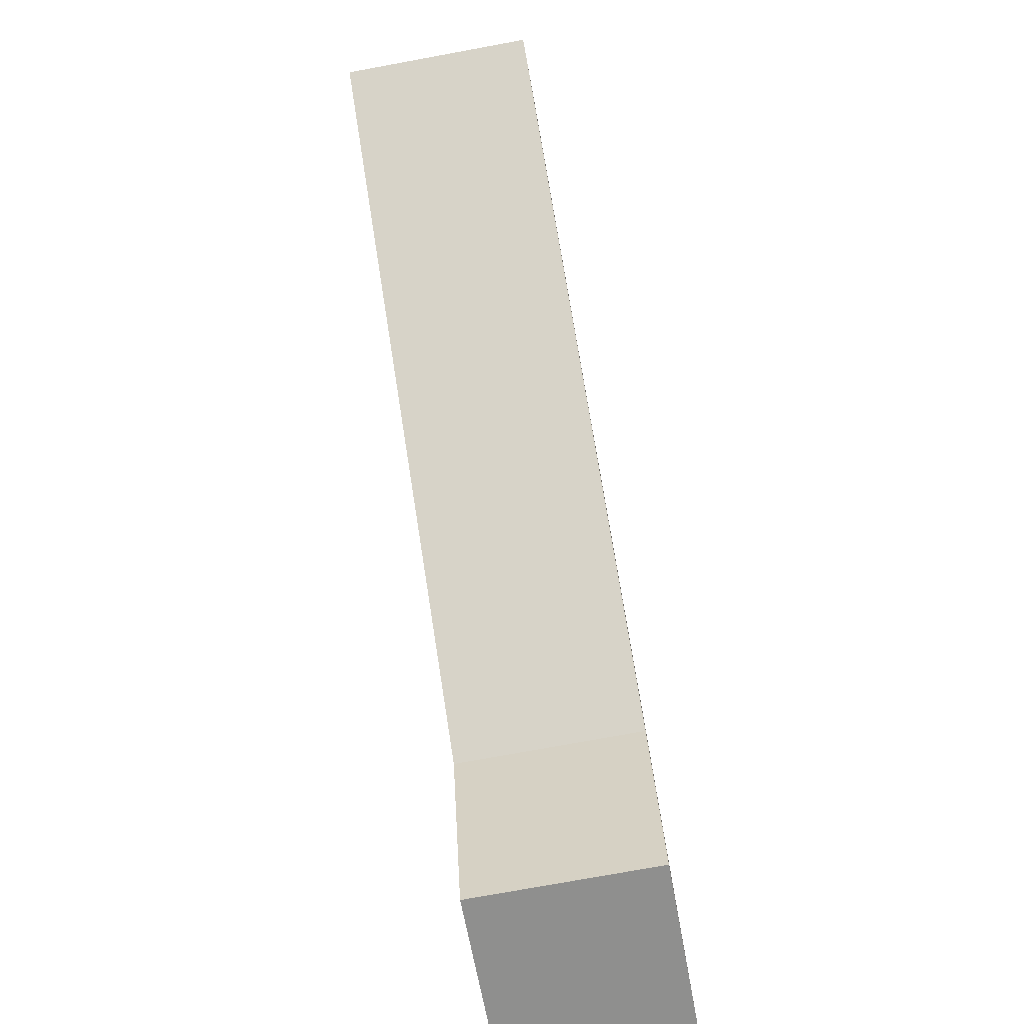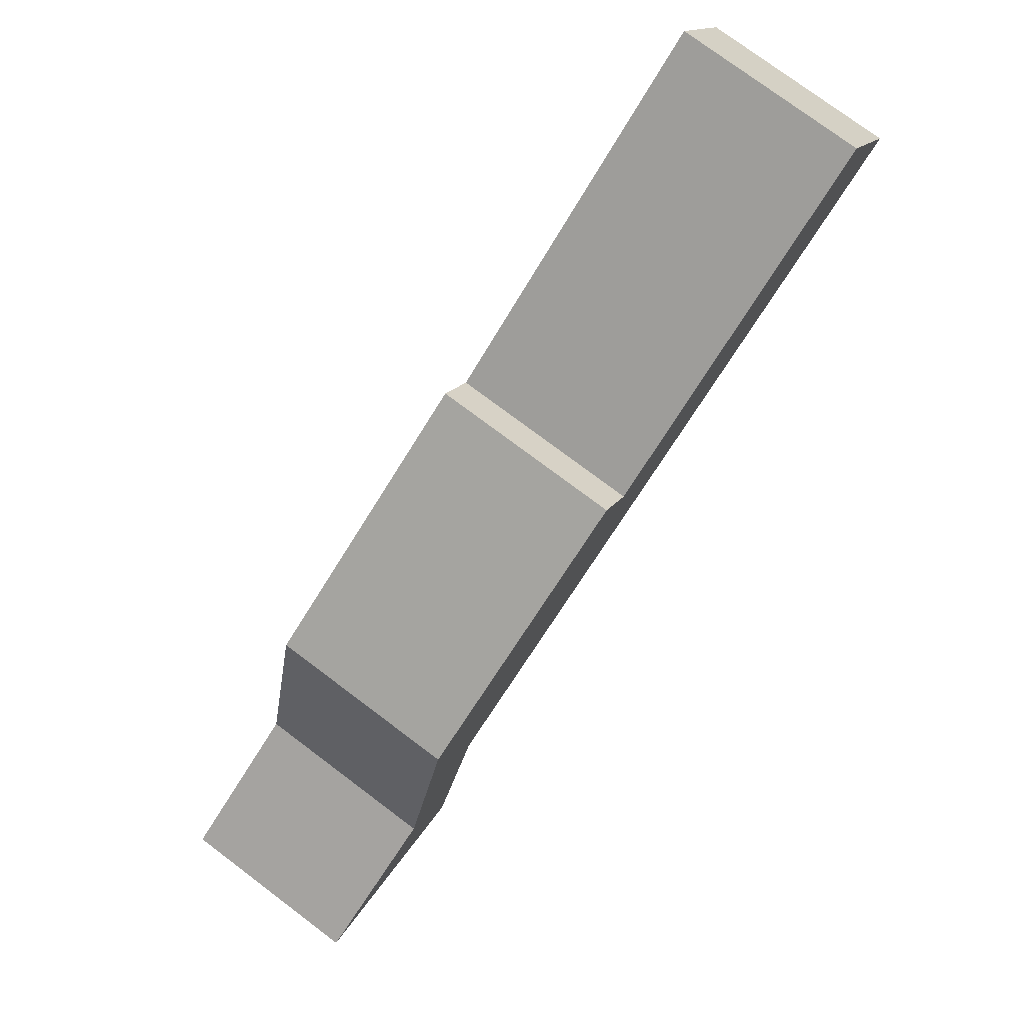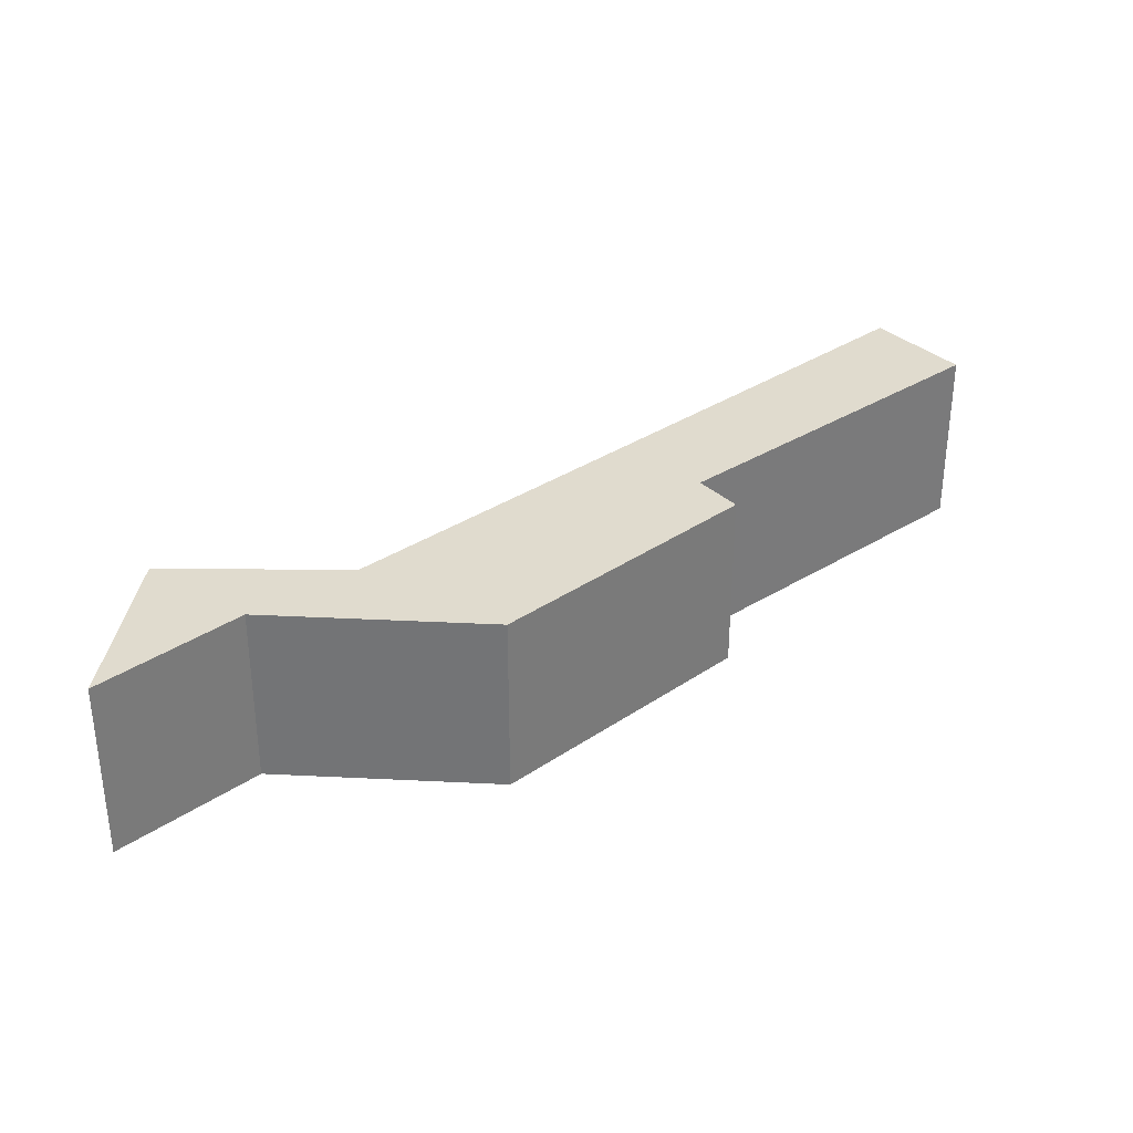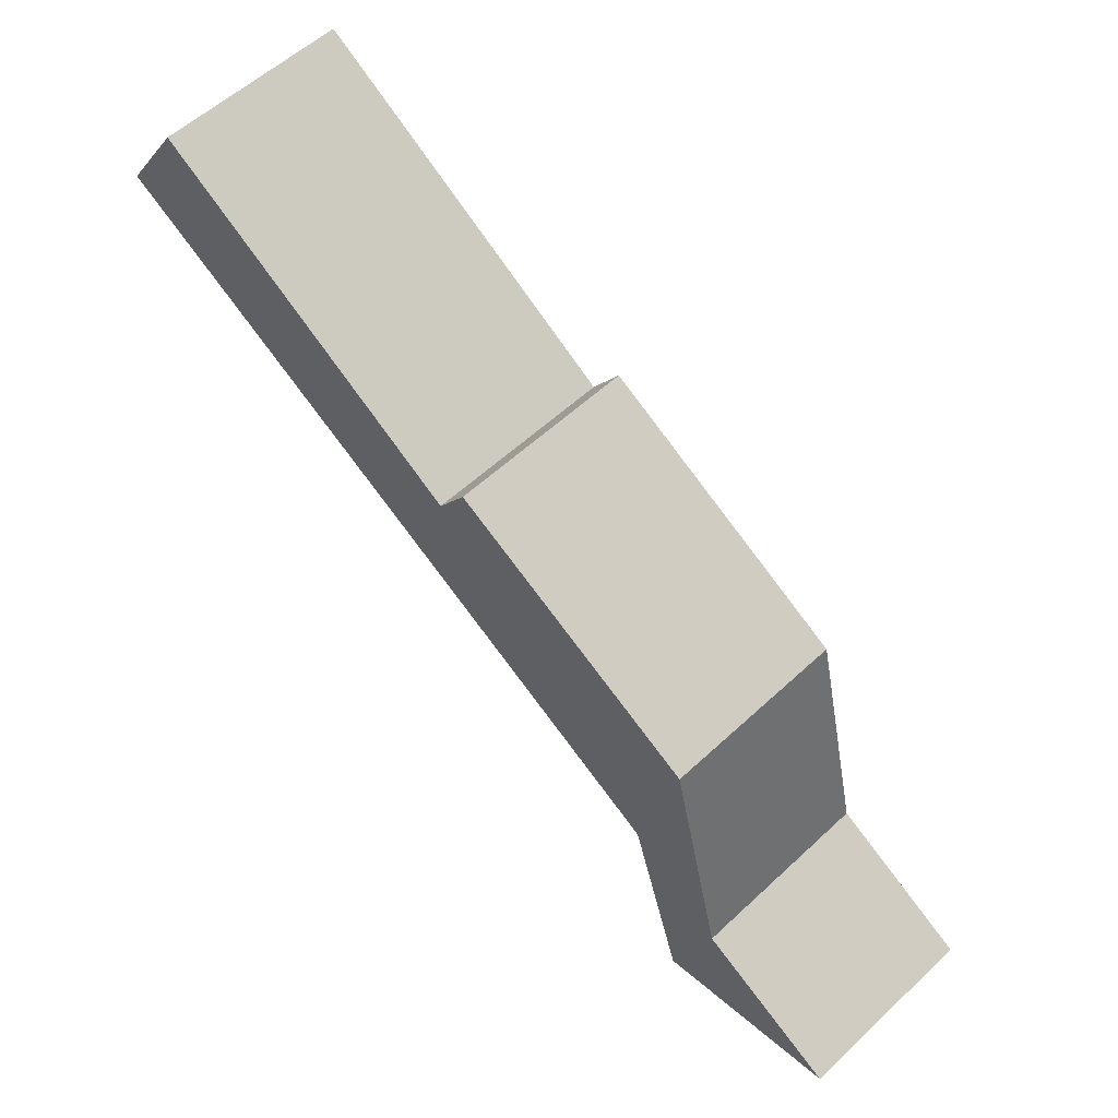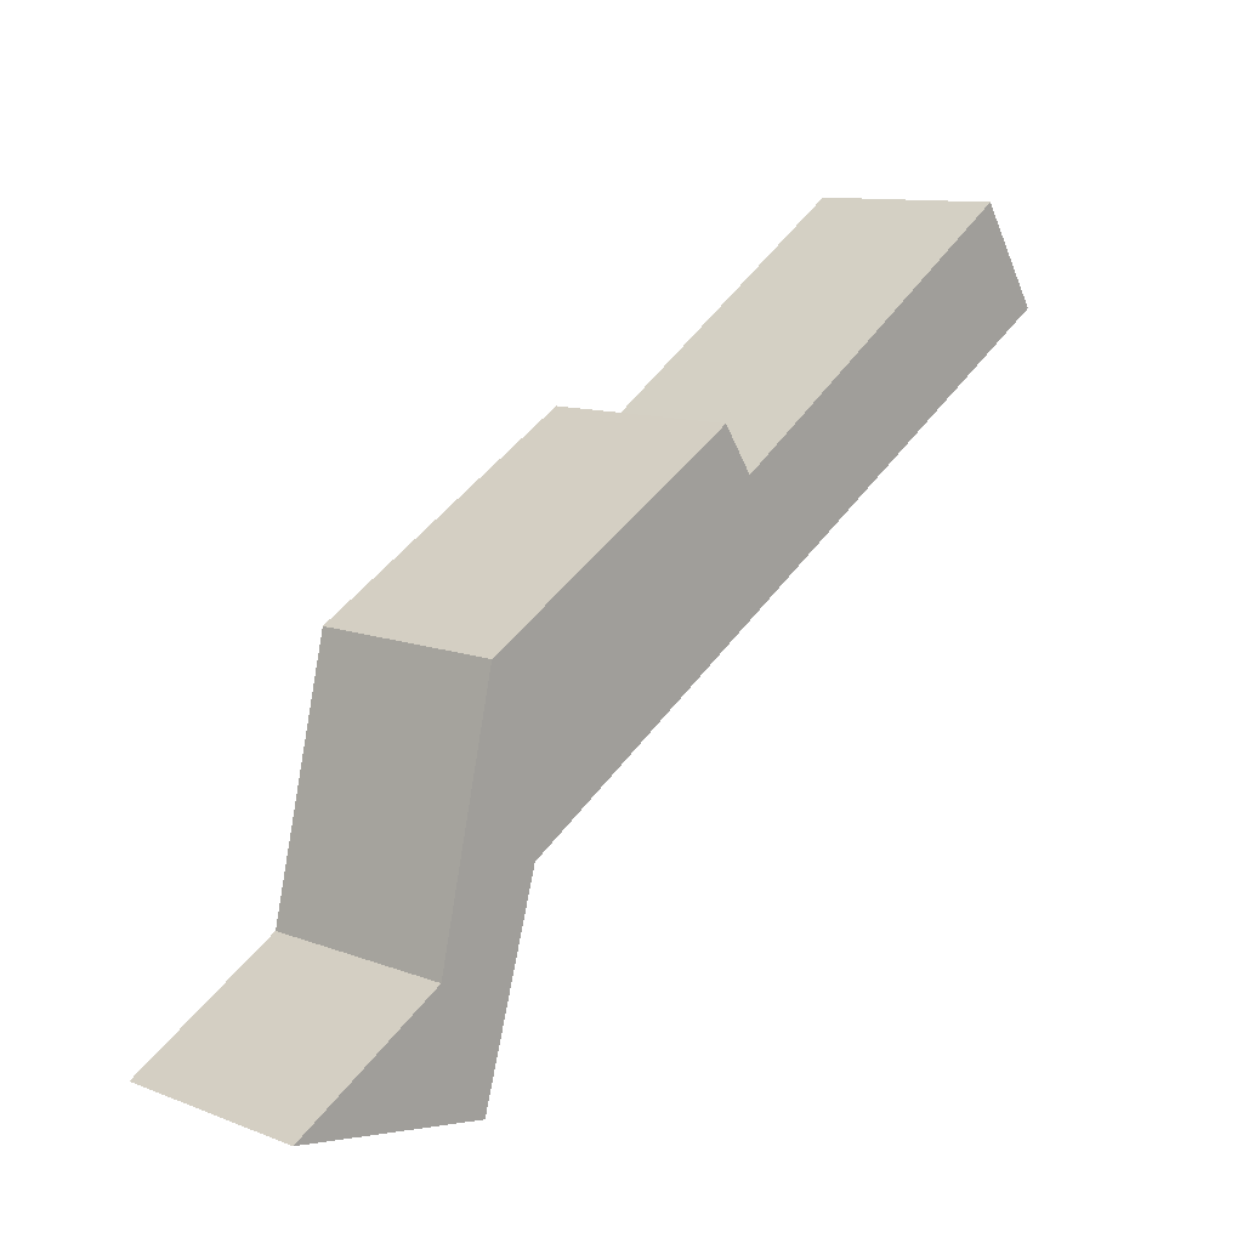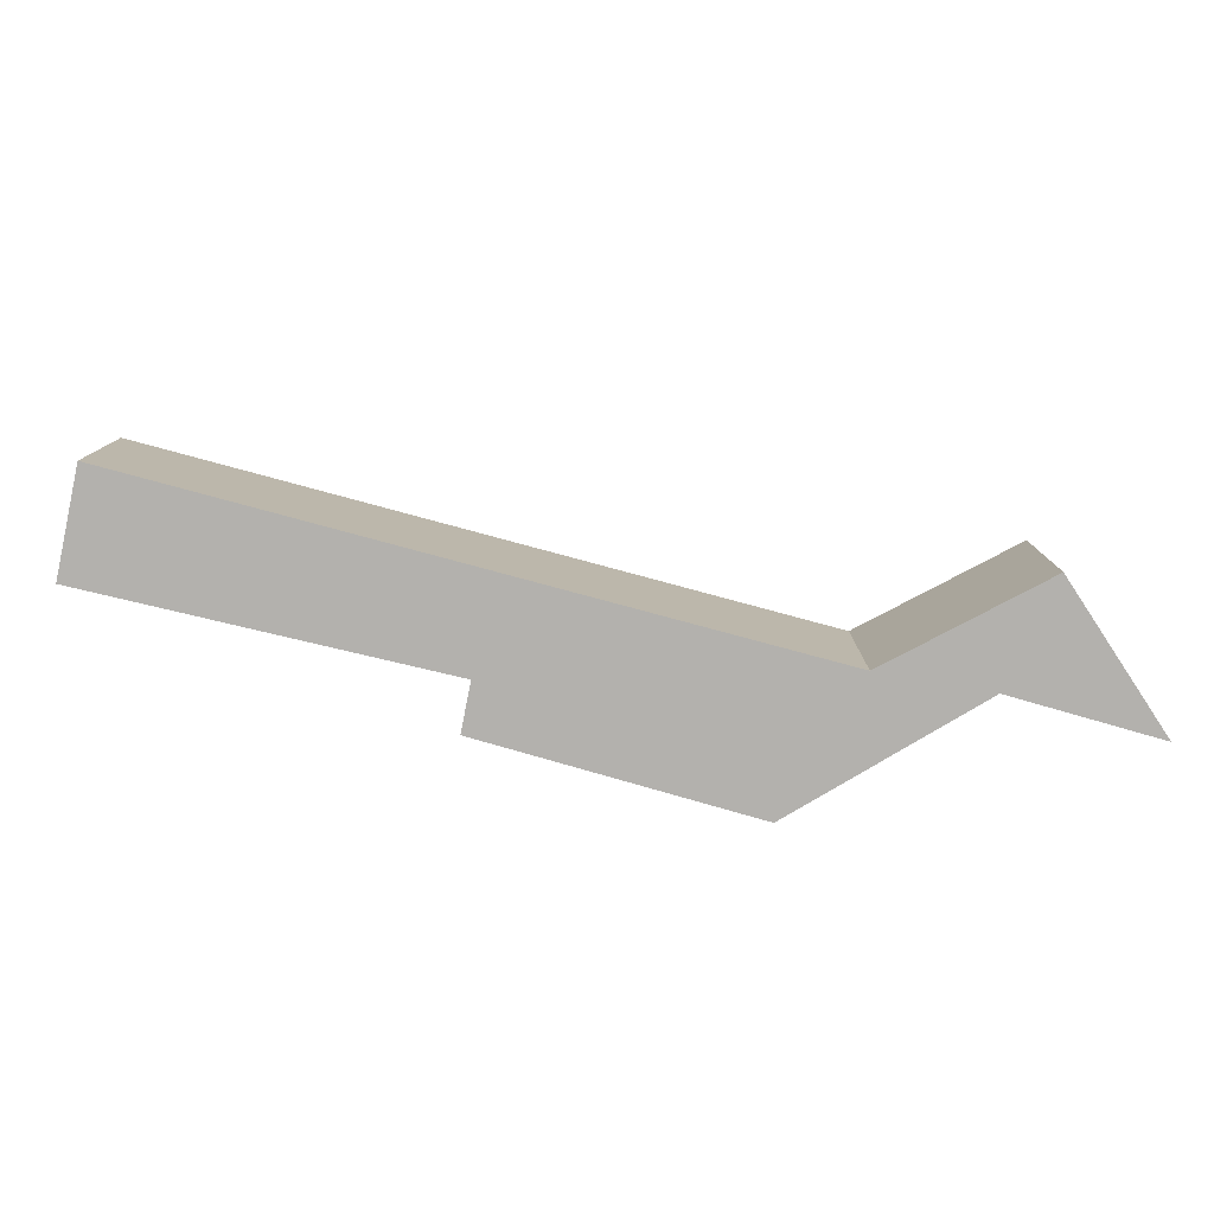
<metadata>
{"format":"obj","ext":"obj","renderer":"f3d","projection":"perspective","resolution":1024,"background":"white","views":[{"elev":-75.6,"azim":100.4,"up":"+Z"},{"elev":76.4,"azim":-53.1,"up":"+Z"},{"elev":33.4,"azim":-72.8,"up":"+Y"},{"elev":56.2,"azim":-134.3,"up":"+Z"},{"elev":11.0,"azim":-47.6,"up":"+Z"},{"elev":-79.3,"azim":134.2,"up":"+Y"}]}
</metadata>
<code>
v  9.595 3.86 9.673
v  10.22 3.86 8.757
v  4.142 3.86 6.564
v  2.877 3.86 1.647
v  1.101 3.86 -0.207
v  0 3.86 2.364e-16
v  2.382 3.86 -0.448
v  3.895 3.86 -0.733
v  2.996 3.86 1.715
v  5.048 3.86 3.189
v  3.116 3.86 2.224
v  6.638 3.86 4.134
v  18.33 3.86 11.08
v  17.53 3.86 12.29
v  17.01 3.86 13.08
v  0 0 0
v  2.996 -1.05e-16 1.715
v  2.877 -1.009e-16 1.647
v  4.142 -4.019e-16 6.564
v  9.595 -5.923e-16 9.673
v  10.22 -5.362e-16 8.757
v  17.01 -8.007e-16 13.08
v  3.116 -1.362e-16 2.224
v  18.33 -6.784e-16 11.08
v  17.53 -7.525e-16 12.29
v  6.638 -2.531e-16 4.134
v  5.048 -1.953e-16 3.189
v  3.895 4.488e-17 -0.733
v  1.101 1.268e-17 -0.207
v  2.382 2.743e-17 -0.448
g defaultobject
f 1 2 3
f 4 5 6
f 5 4 7
f 7 4 8
f 8 4 9
f 8 9 10
f 10 9 11
f 10 11 3
f 10 3 12
f 12 3 13
f 13 3 2
f 13 2 14
f 14 2 15
f 16 4 6
f 4 16 9
f 9 16 17
f 17 16 18
f 19 1 3
f 1 19 20
f 21 15 2
f 15 21 22
f 17 11 9
f 11 17 3
f 3 17 19
f 19 17 23
f 20 2 1
f 2 20 21
f 22 14 15
f 14 22 13
f 13 22 24
f 24 22 25
f 24 12 13
f 12 24 26
f 12 26 10
f 10 26 27
f 27 8 10
f 8 27 28
f 28 7 8
f 7 28 5
f 5 28 6
f 6 28 29
f 6 29 16
f 29 28 30
f 19 21 20
f 21 19 26
f 26 19 27
f 27 19 23
f 27 23 28
f 28 23 17
f 28 17 18
f 28 18 30
f 30 18 29
f 29 18 16
f 21 25 22
f 25 21 24
f 24 21 26

</code>
